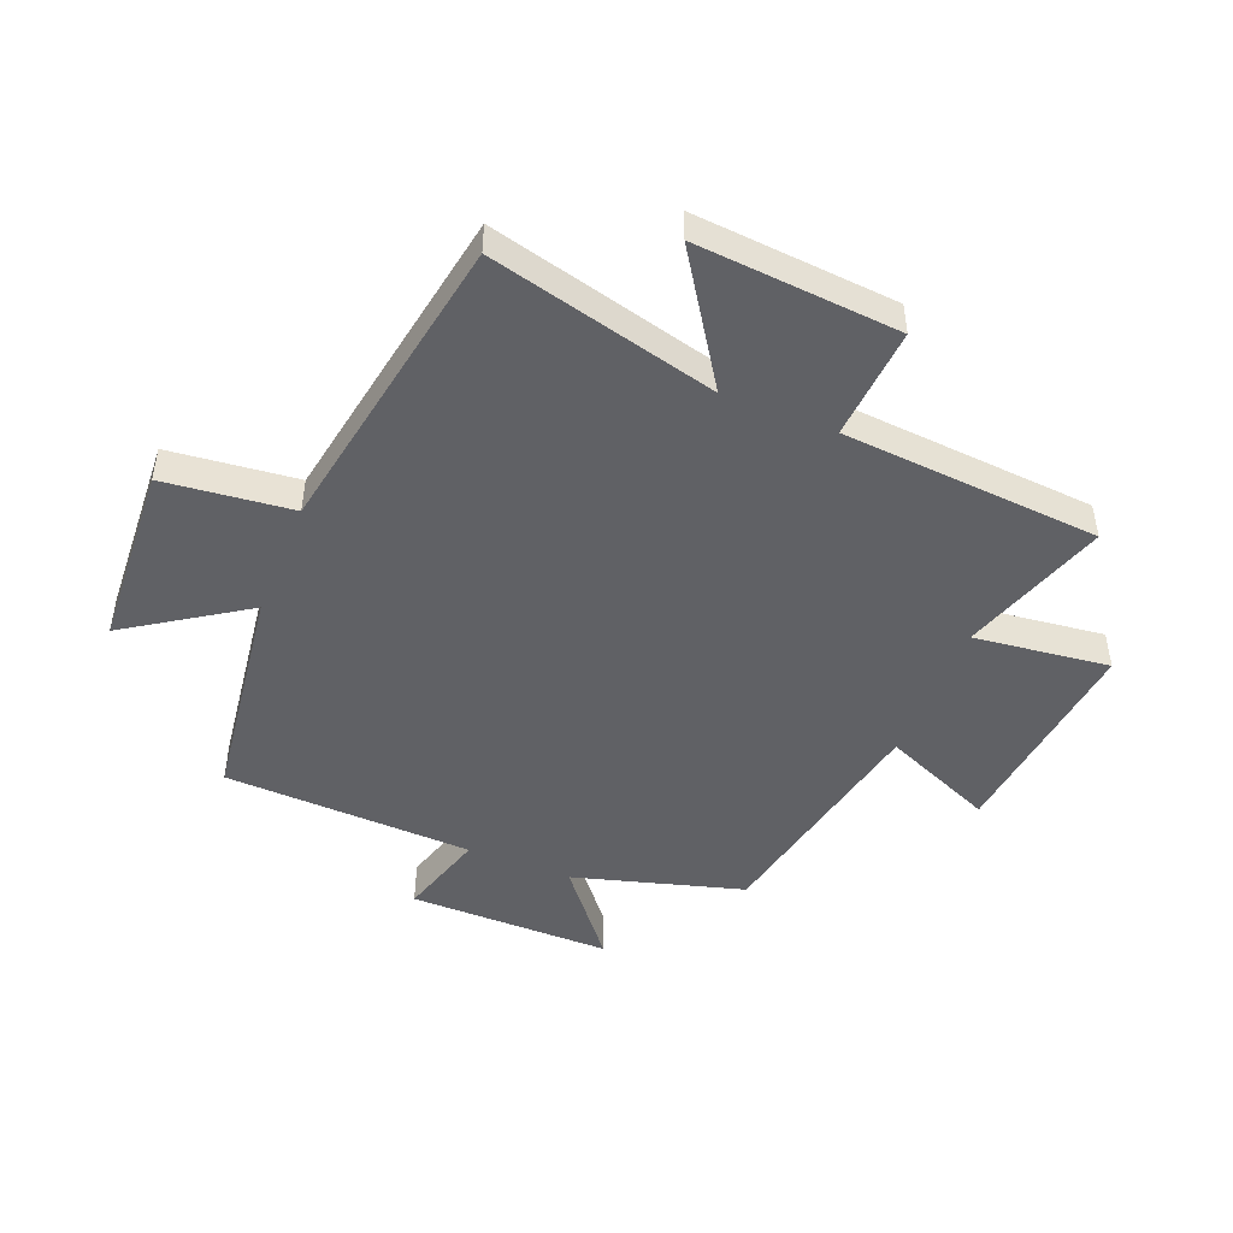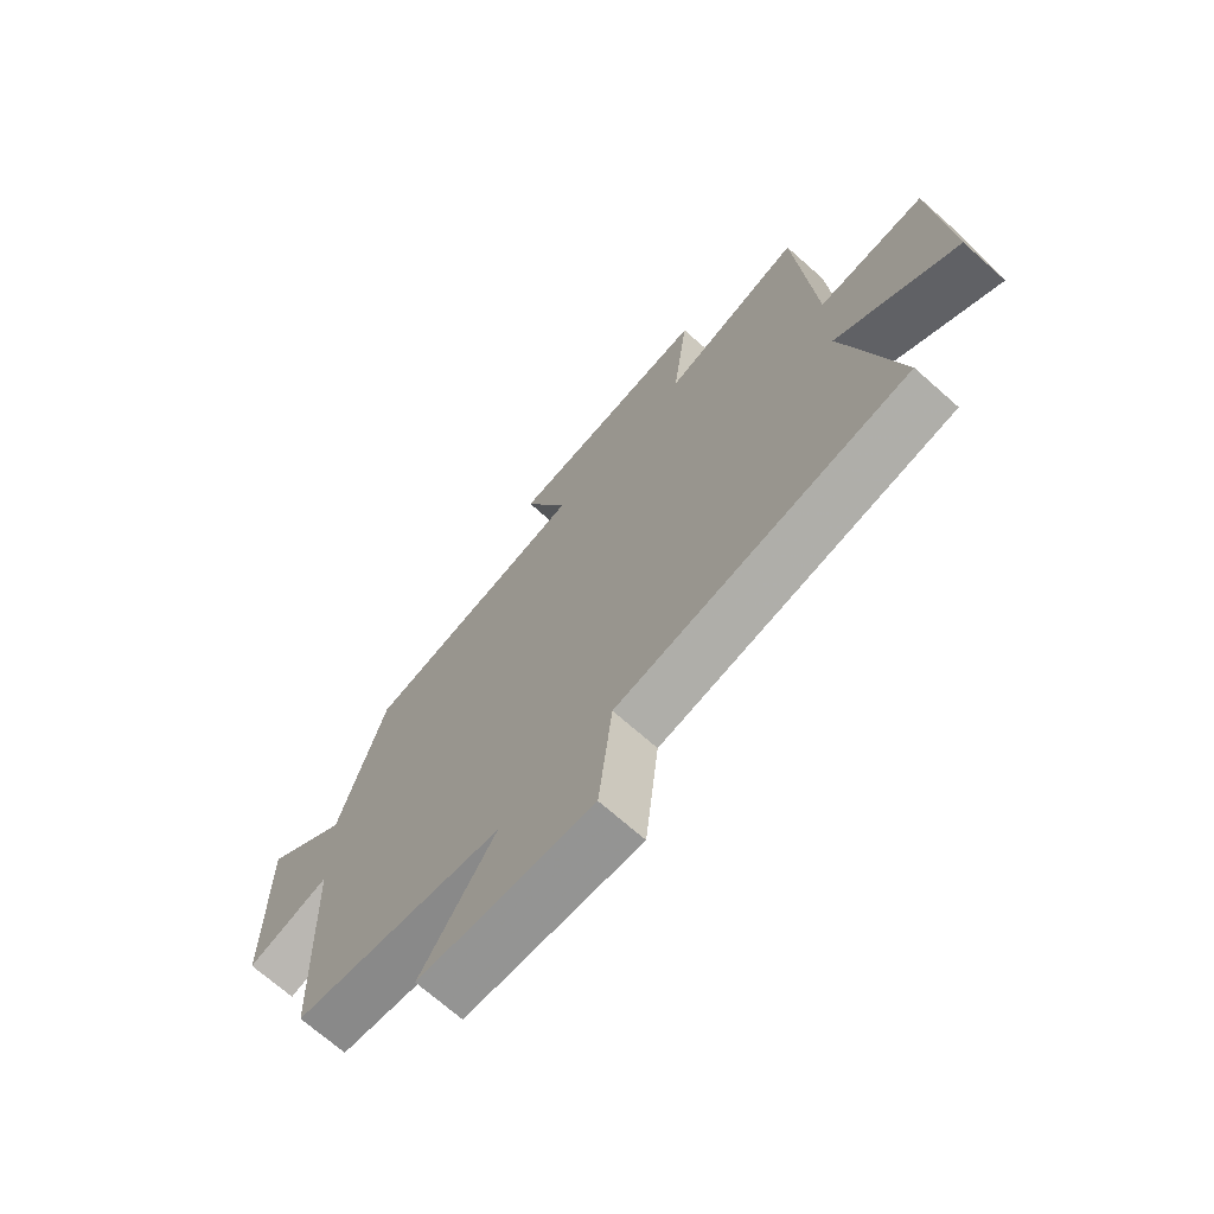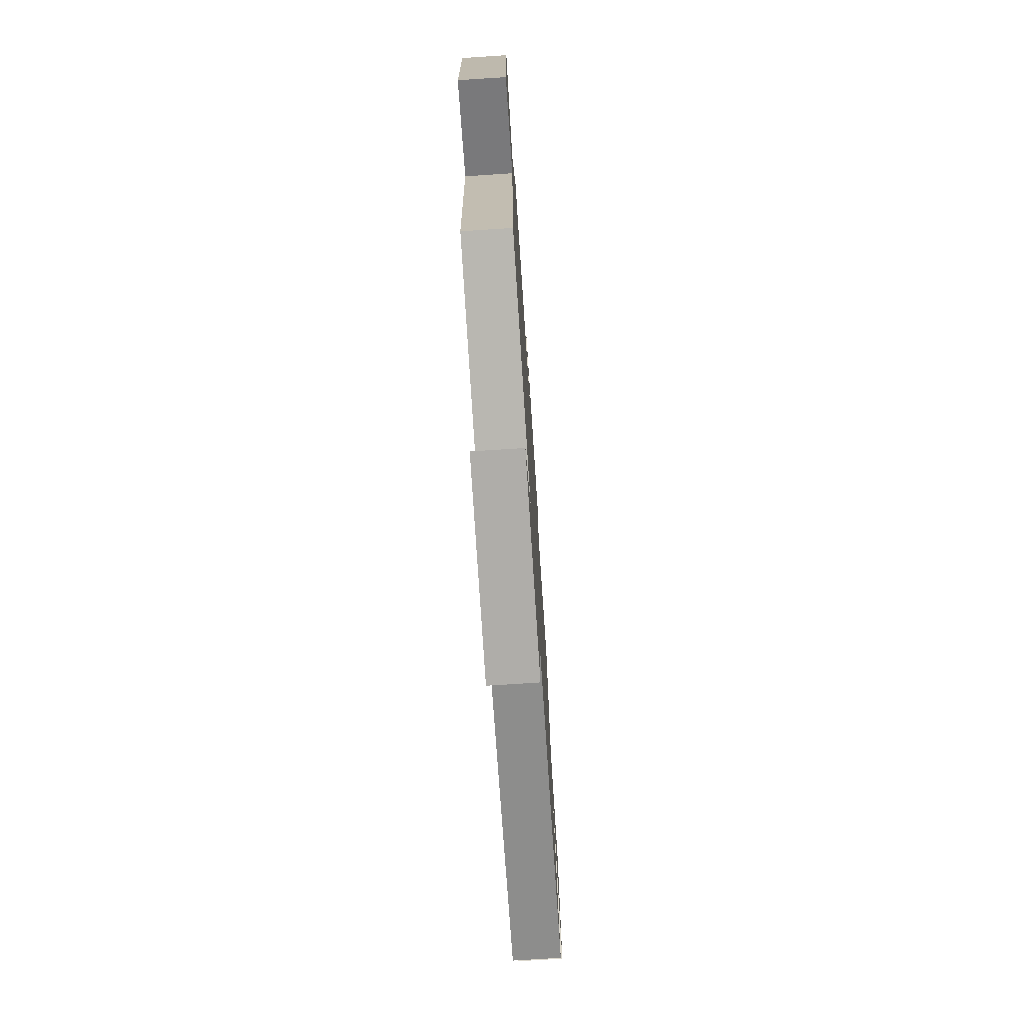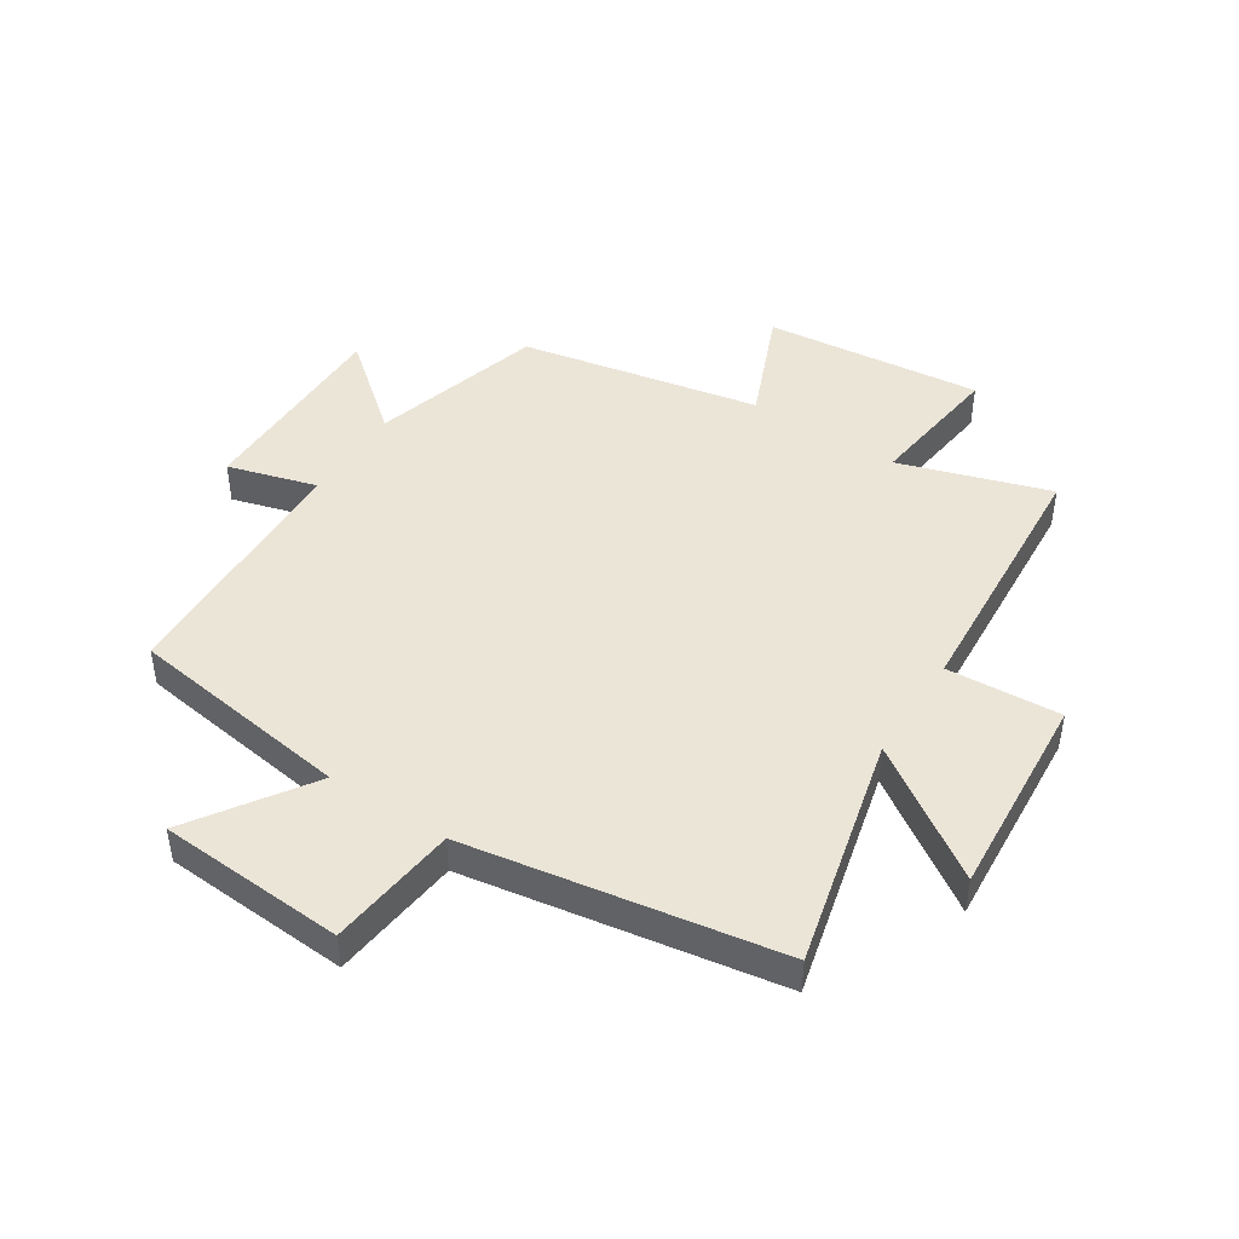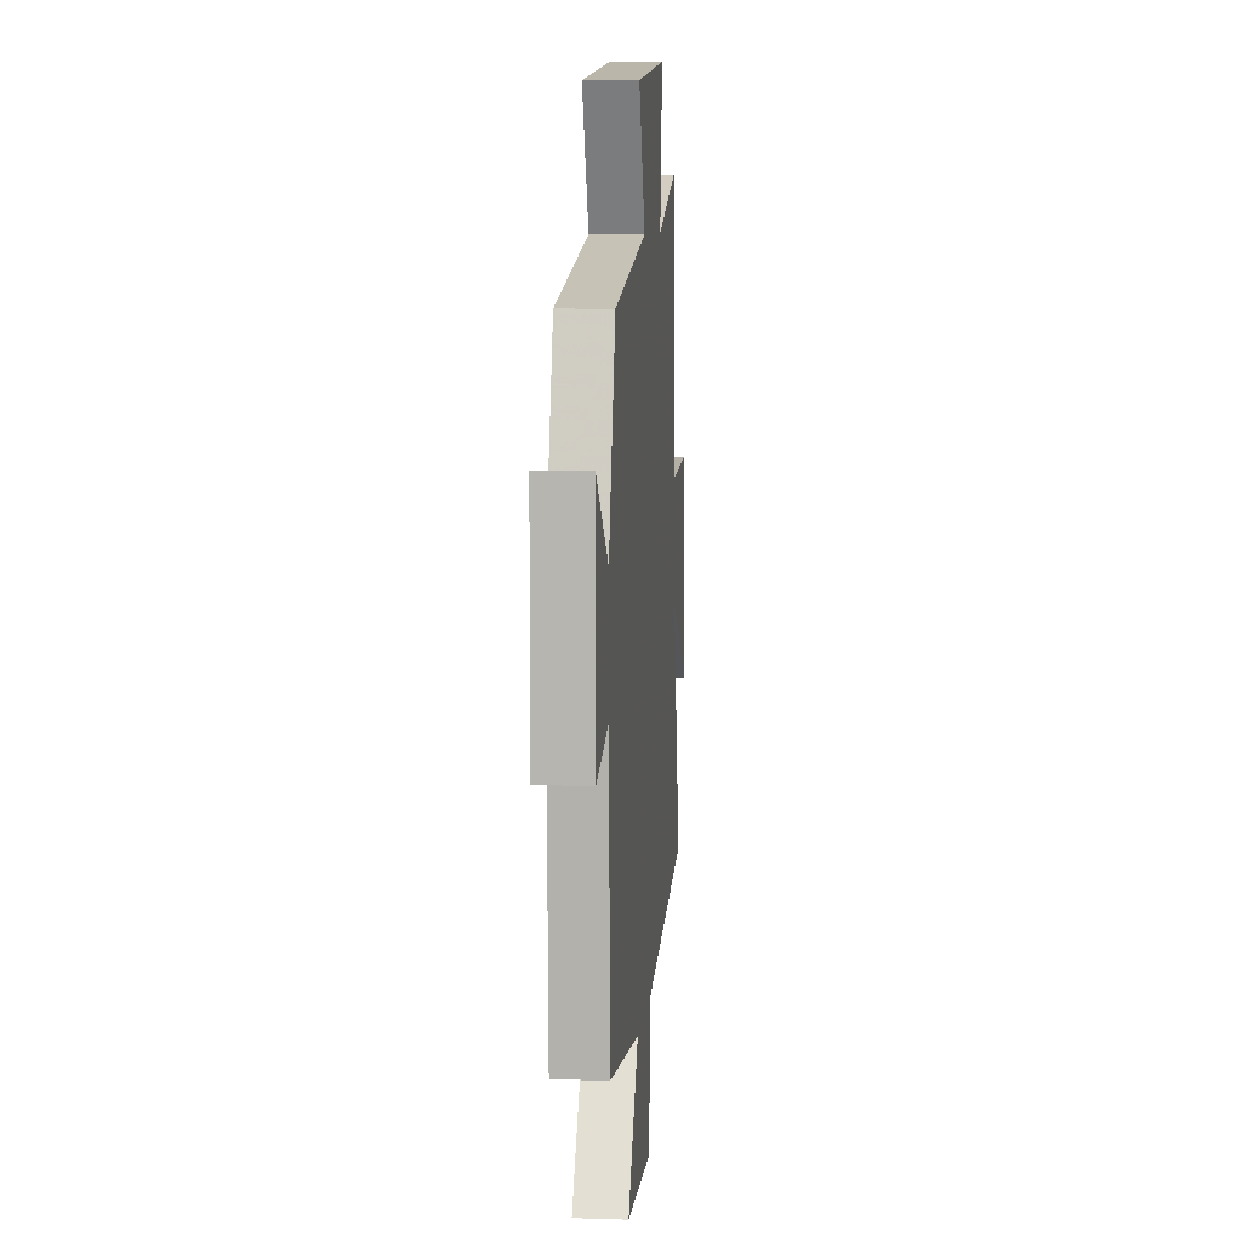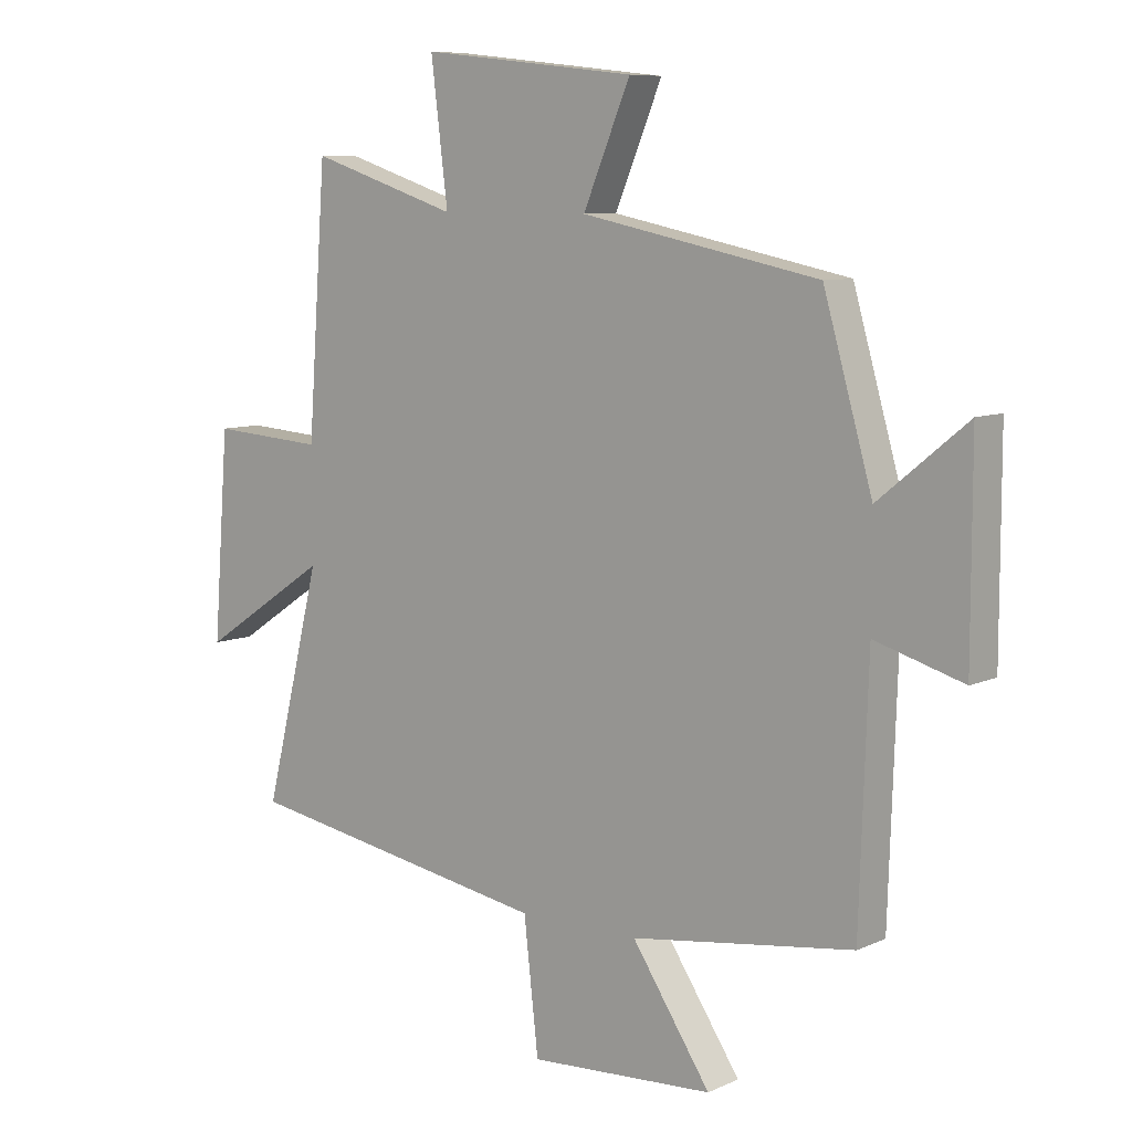
<metadata>
{"format":"obj","ext":"obj","renderer":"f3d","projection":"perspective","resolution":1024,"background":"white","views":[{"elev":-47.7,"azim":-112.1,"up":"+Y"},{"elev":-69.8,"azim":-131.7,"up":"+Z"},{"elev":-74.1,"azim":93.7,"up":"+Z"},{"elev":45.7,"azim":-146.9,"up":"+Y"},{"elev":7.8,"azim":95.2,"up":"+Z"},{"elev":8.3,"azim":39.4,"up":"+Z"}]}
</metadata>
<code>
v 0.419 0.07 0.42
v 0.5 0.07 0.139
v 0.646 0.07 0.258
v 0.646 0.07 -0.078
v 0.5 0.07 -0.035
v 0.486 0.07 -0.449
v 0.118 0.07 -0.5
v 0.248 0.07 -0.695
v -0.058 0.07 -0.713
v -0.082 0.07 -0.5
v -0.594 0.07 -0.412
v -0.5 0.07 -0.033
v -0.713 0.07 -0.174
v -0.687 0.07 0.164
v -0.5 0.07 0.151
v -0.469 0.07 0.58
v -0.223 0.07 0.5
v -0.251 0.07 0.725
v 0.105 0.07 0.685
v 0.027 0.07 0.5
v 0.419 0 0.42
v 0.5 0 0.139
v 0.646 0 0.258
v 0.646 0 -0.078
v 0.5 0 -0.035
v 0.486 0 -0.449
v 0.118 0 -0.5
v 0.248 0 -0.695
v -0.058 0 -0.713
v -0.082 0 -0.5
v -0.594 0 -0.412
v -0.5 0 -0.033
v -0.713 0 -0.174
v -0.687 0 0.164
v -0.5 0 0.151
v -0.469 0 0.58
v -0.223 0 0.5
v -0.251 0 0.725
v 0.105 0 0.685
v 0.027 0 0.5
f 17 18 19 20
f 17 20 1 2
f 15 16 17 2
f 12 13 14 15
f 12 15 2
f 10 11 12 2
f 7 8 9 10
f 5 6 7 10
f 5 10 2 3
f 3 4 5
f 40 39 38 37
f 22 21 40 37
f 22 37 36 35
f 35 34 33 32
f 22 35 32
f 22 32 31 30
f 30 29 28 27
f 30 27 26 25
f 23 22 30 25
f 25 24 23
f 1 21 22 2
f 2 22 23 3
f 3 23 24 4
f 4 24 25 5
f 5 25 26 6
f 6 26 27 7
f 7 27 28 8
f 8 28 29 9
f 9 29 30 10
f 10 30 31 11
f 11 31 32 12
f 12 32 33 13
f 13 33 34 14
f 14 34 35 15
f 15 35 36 16
f 16 36 37 17
f 17 37 38 18
f 18 38 39 19
f 19 39 40 20
f 20 40 21 1

</code>
